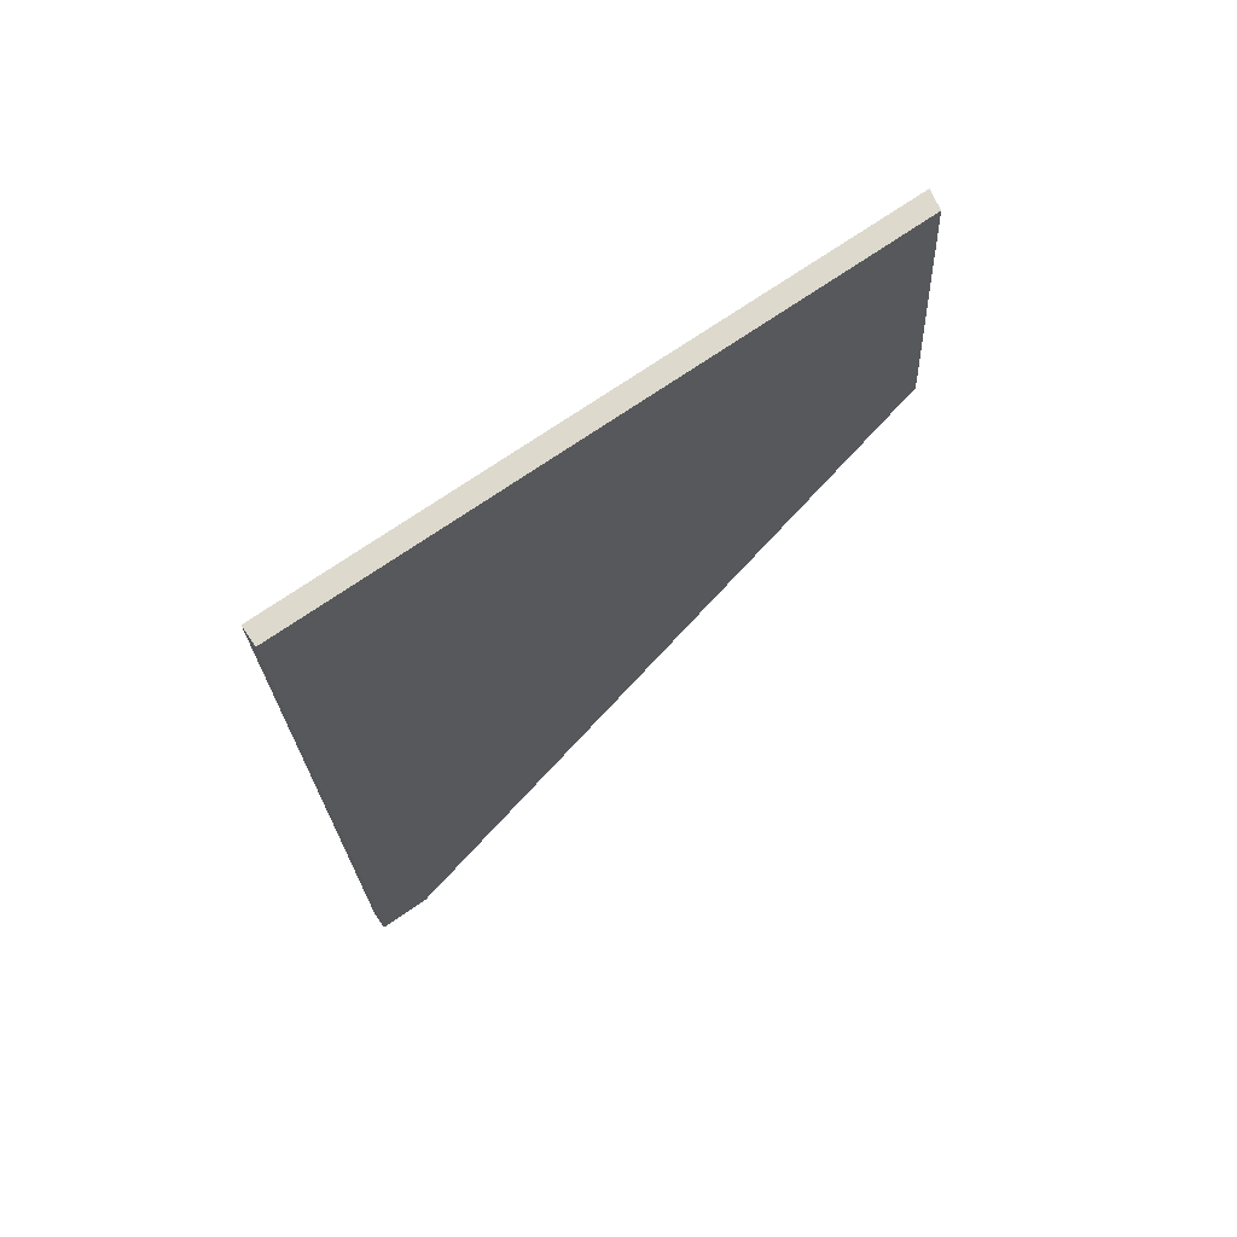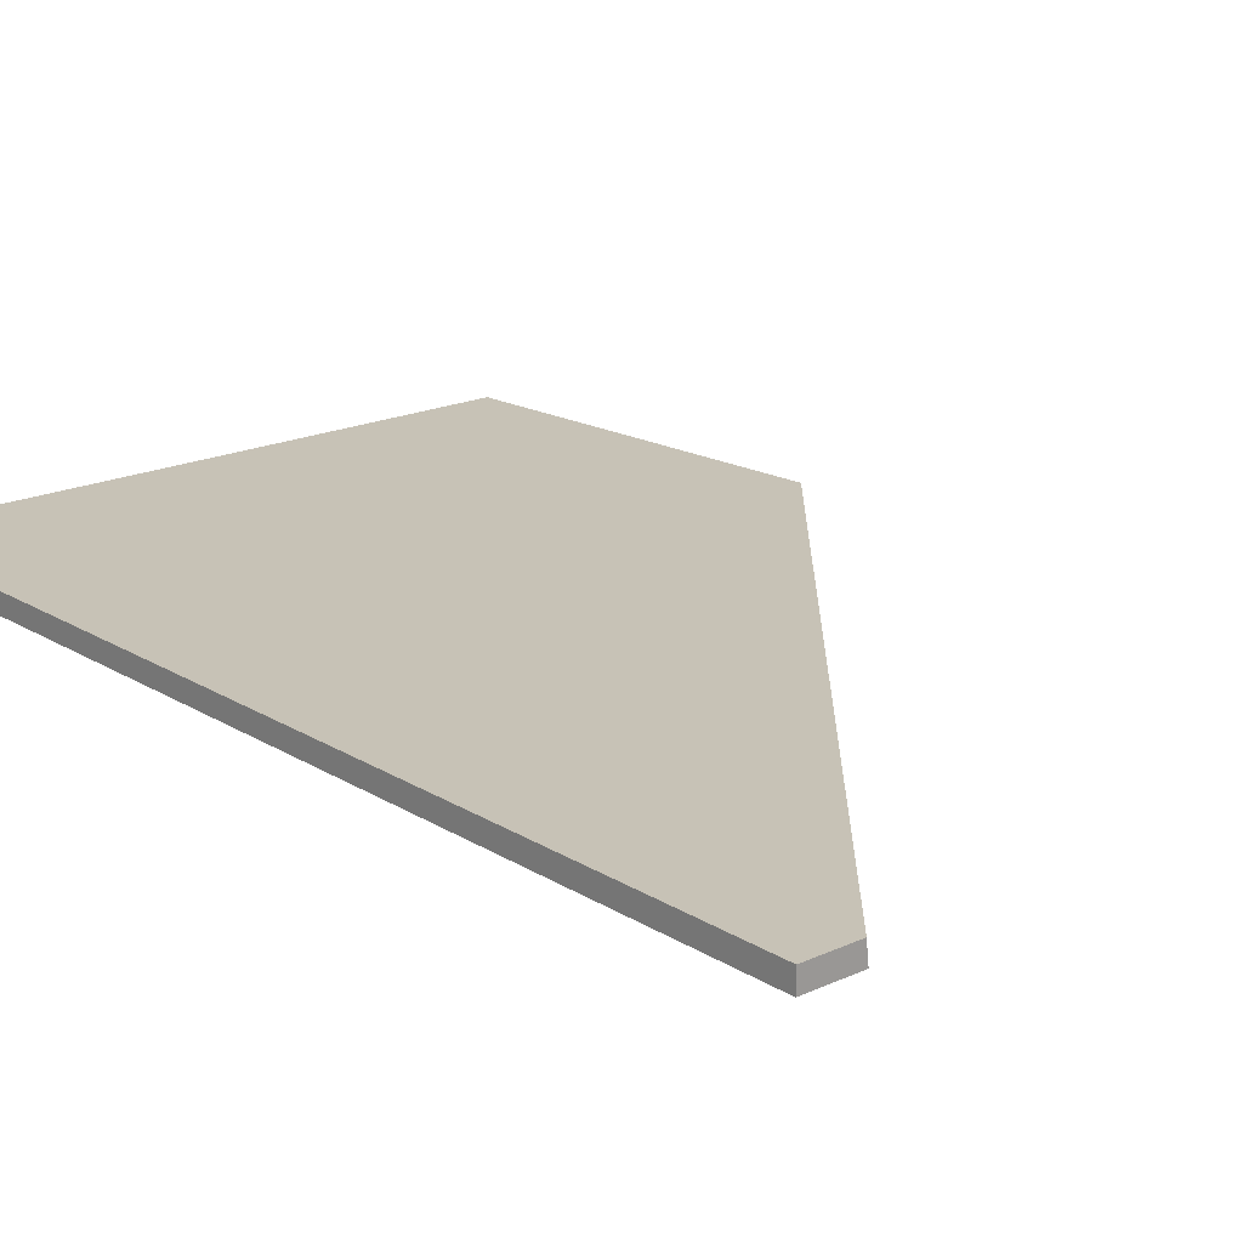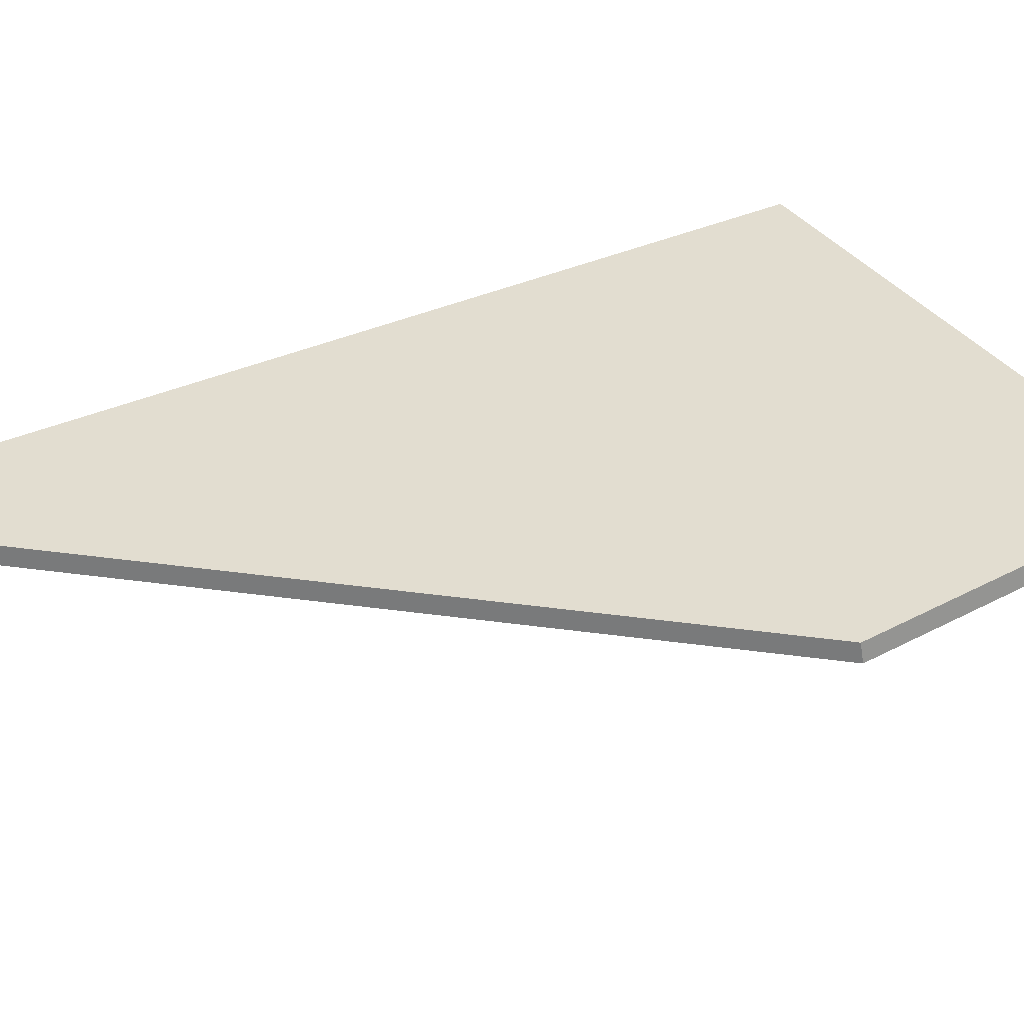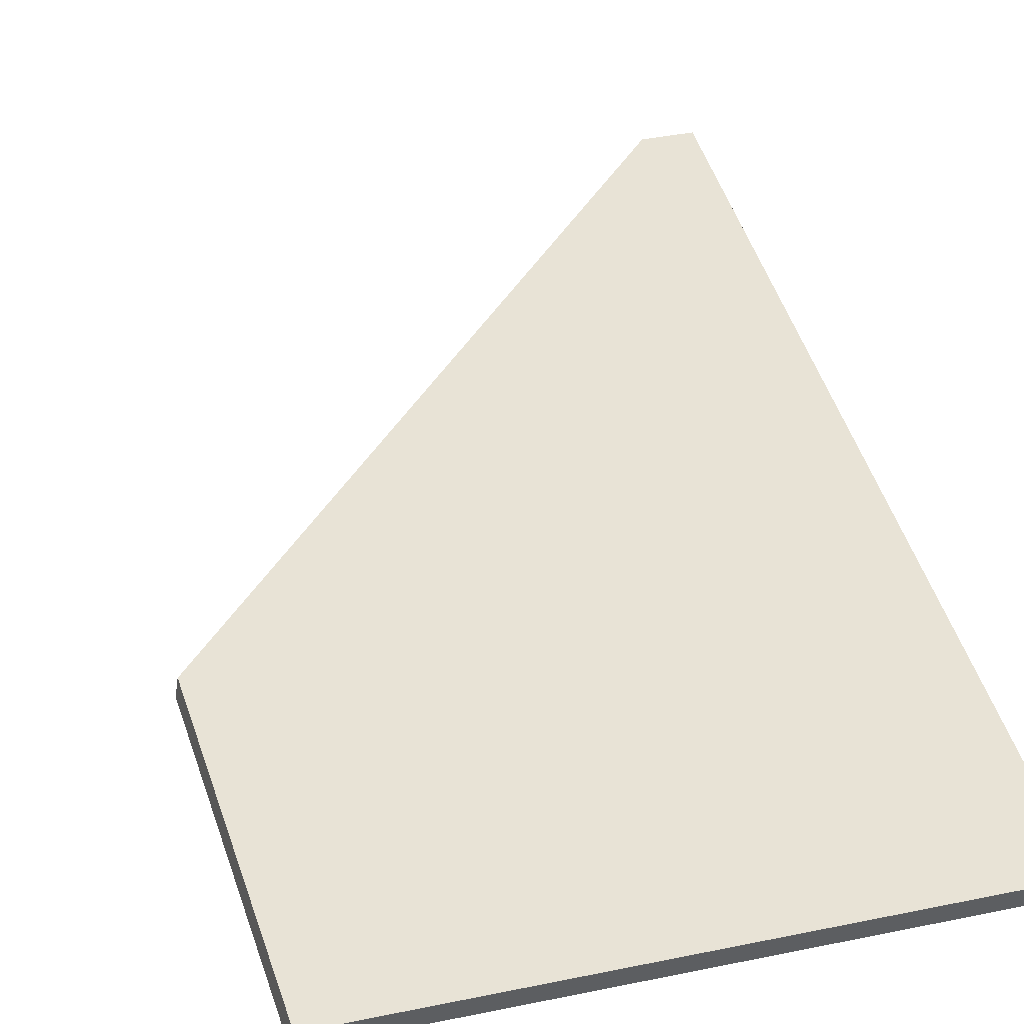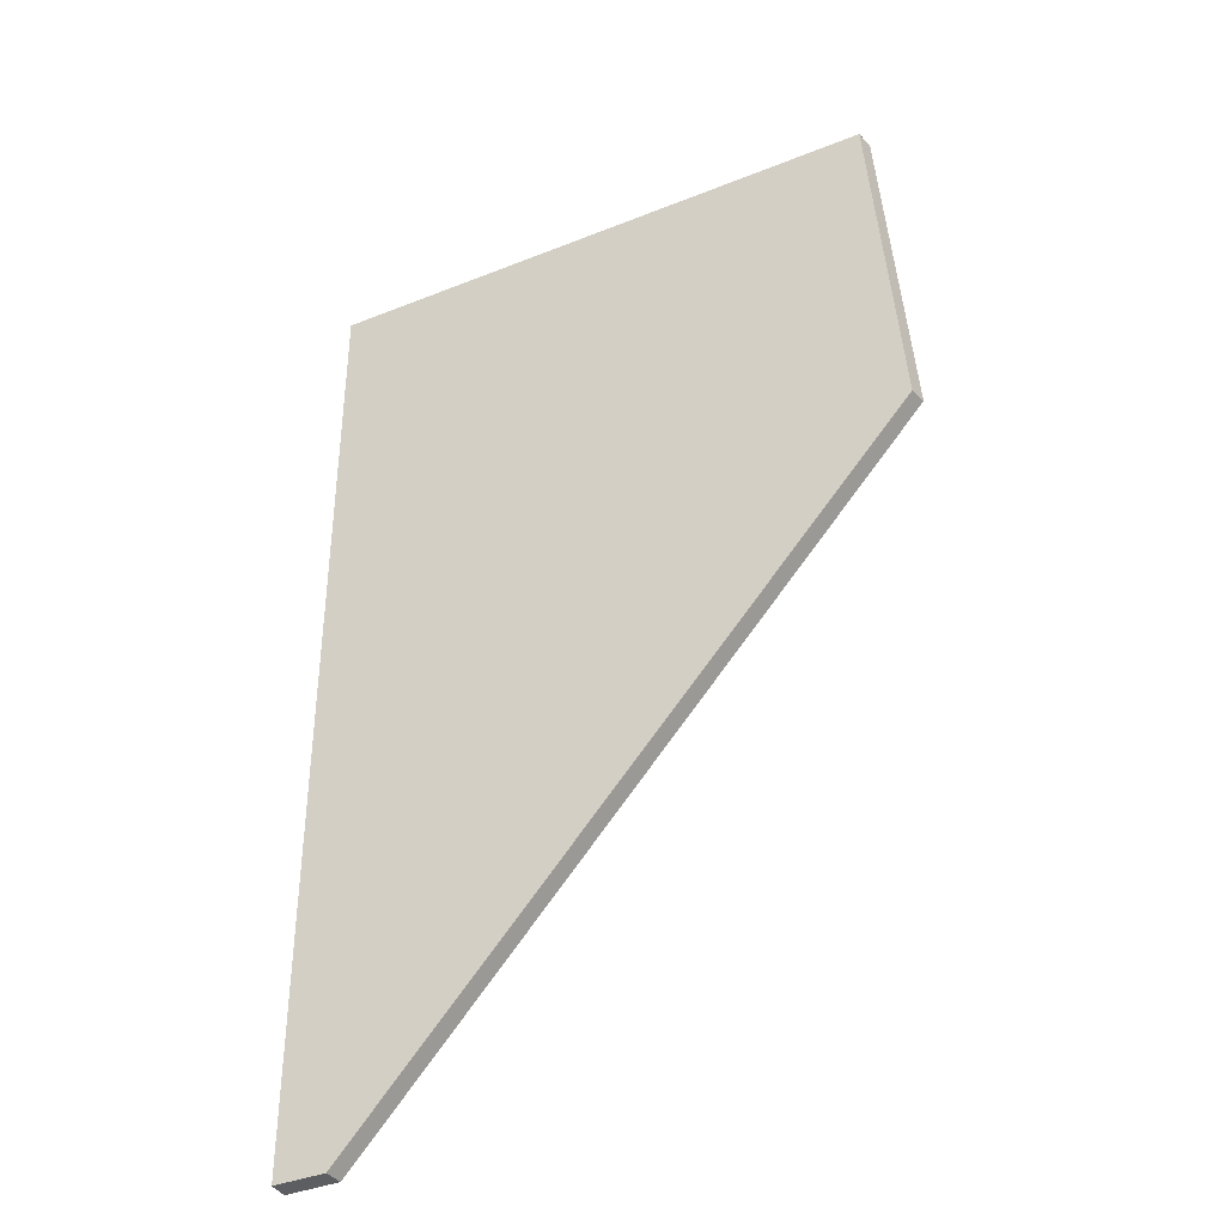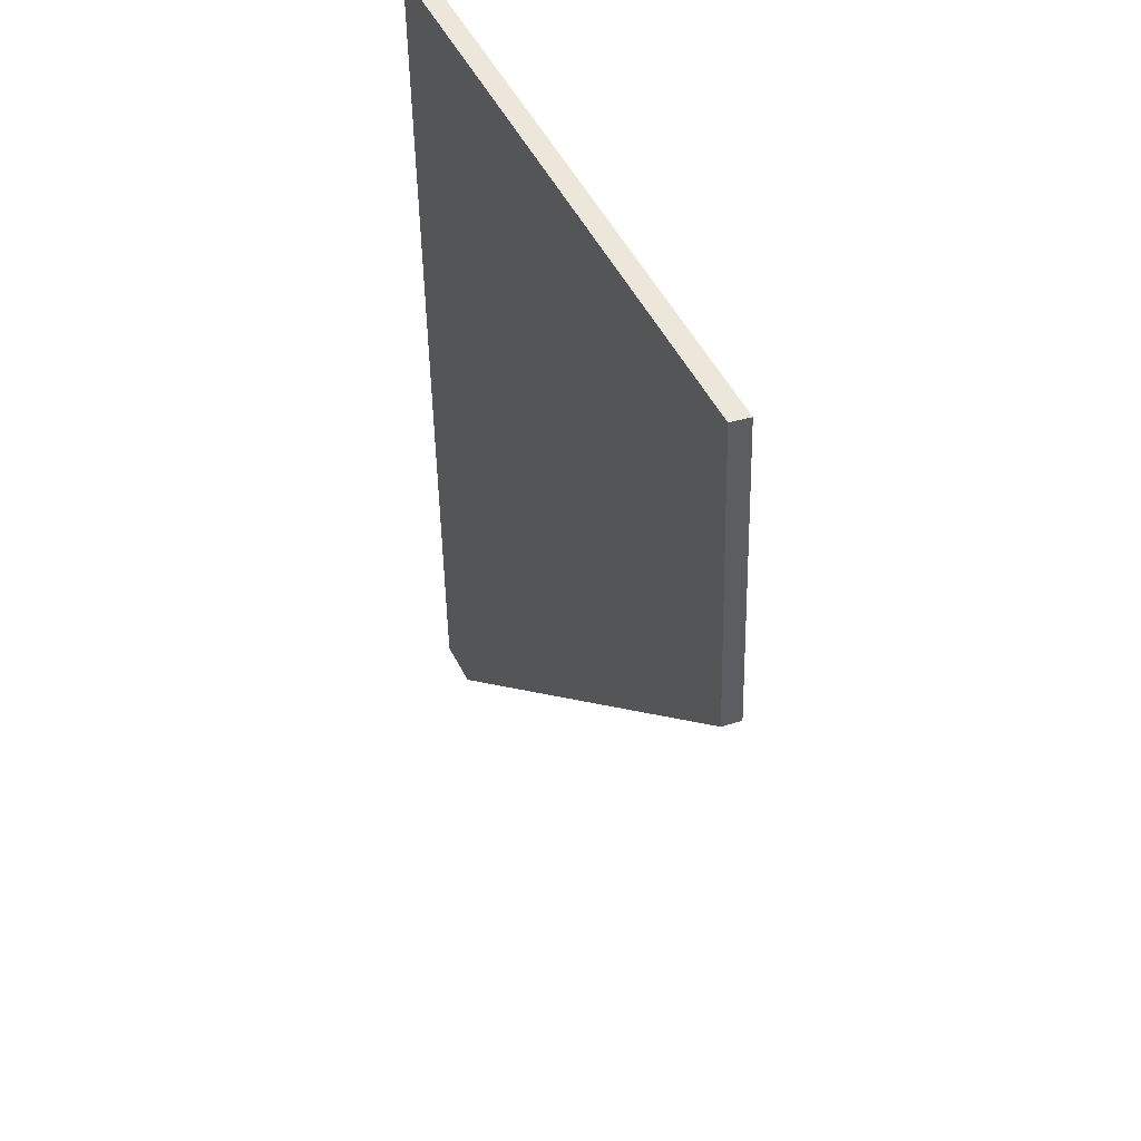
<metadata>
{"format":"obj","ext":"obj","renderer":"f3d","projection":"perspective","resolution":1024,"background":"white","views":[{"elev":72.0,"azim":145.5,"up":"+Z"},{"elev":19.2,"azim":139.2,"up":"+Y"},{"elev":35.4,"azim":-120.9,"up":"+Y"},{"elev":41.9,"azim":-13.8,"up":"+Y"},{"elev":-38.8,"azim":-153.2,"up":"+Z"},{"elev":51.9,"azim":-116.6,"up":"+Z"}]}
</metadata>
<code>
g Device_Prop_Box_006_v_029
v 0.3364 -0.01269 -0.8126
v 0.008196 -0.01269 -0.5222
v 0.2642 -0.01269 -0.8126
v -0.4445 -0.01269 0.5082
v 0.3364 -0.01269 0.5082
v -0.4803 -0.01269 0.03173
v 0.3364 -0.01269 0.5082
v -0.4421 0.0005566 0.5082
v -0.4445 -0.01269 0.5082
v -0.4398 0.01271 0.5082
v 0.3364 0.01271 0.5082
v 0.3364 0.01271 0.5082
v 0.3364 -0.01269 -0.8126
v 0.3364 0.01271 -0.8126
v 0.3364 -0.01269 0.5082
v 0.3364 0.01271 -0.8126
v 0.267 0.01153 -0.8126
v 0.2672 0.01271 -0.8126
v 0.3364 -0.01269 -0.8126
v 0.2642 -0.01269 -0.8126
v -0.4398 0.01271 0.5082
v -0.3568 0.01271 -0.1049
v -0.4757 0.01271 0.02994
v 0.3364 0.01271 0.5082
v 0.3364 0.01271 -0.8126
v 0.2672 0.01271 -0.8126
v -0.4757 0.01271 0.02994
v -0.4421 0.0005566 0.5082
v -0.4398 0.01271 0.5082
v -0.4445 -0.01269 0.5082
v -0.4803 -0.01269 0.03173
v 0.267 0.01153 -0.8126
v -0.3568 0.01271 -0.1049
v 0.2672 0.01271 -0.8126
v -0.4803 -0.01269 0.03173
v -0.4757 0.01271 0.02994
v 0.008196 -0.01269 -0.5222
v 0.2642 -0.01269 -0.8126
g Device_Prop_Box_006_v_029_0
f 3 2 1
f 1 2 4
f 5 1 4
f 2 6 4
f 9 8 7
f 8 10 7
f 11 7 10
f 14 13 12
f 15 12 13
f 18 17 16
f 16 17 19
f 20 19 17
f 23 22 21
f 24 21 22
f 24 22 25
f 26 25 22
f 29 28 27
f 28 30 27
f 30 31 27
f 34 33 32
f 33 35 32
f 36 35 33
f 35 37 32
f 32 37 38

</code>
